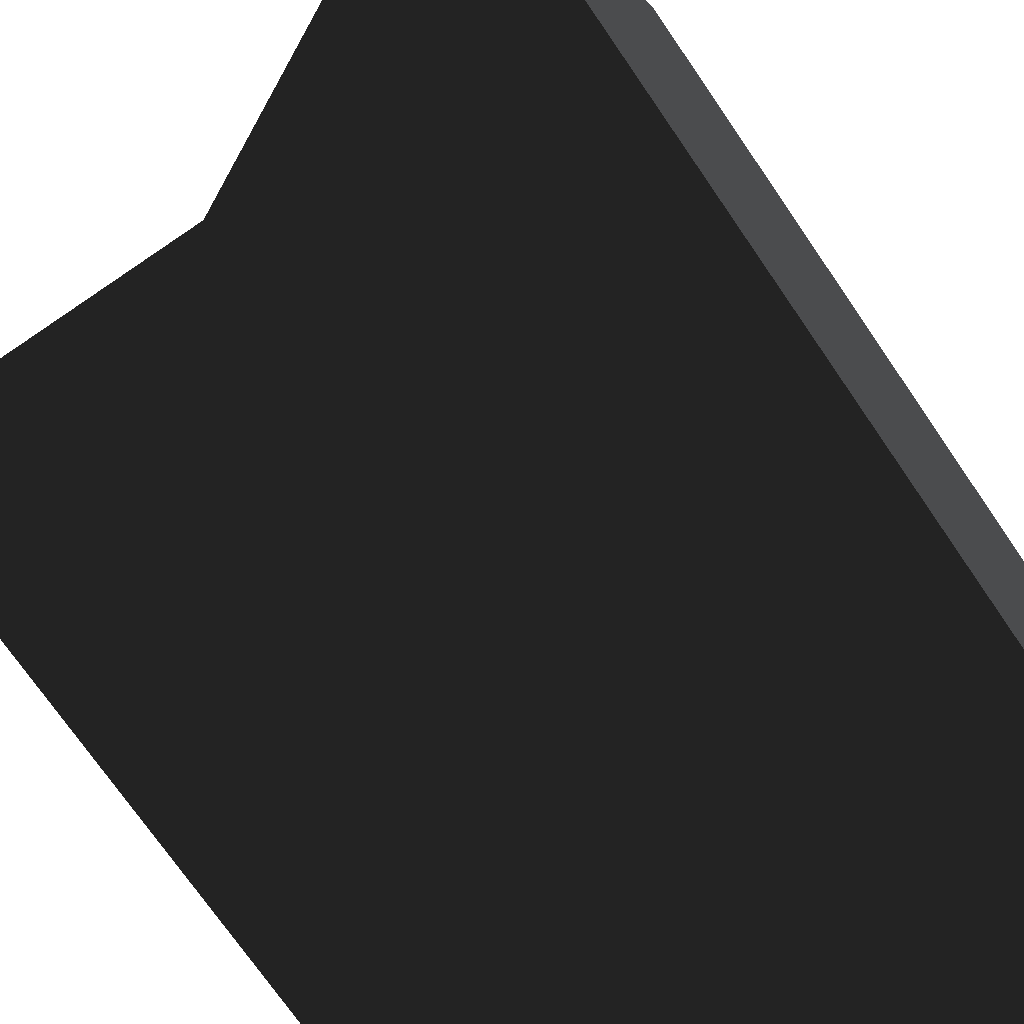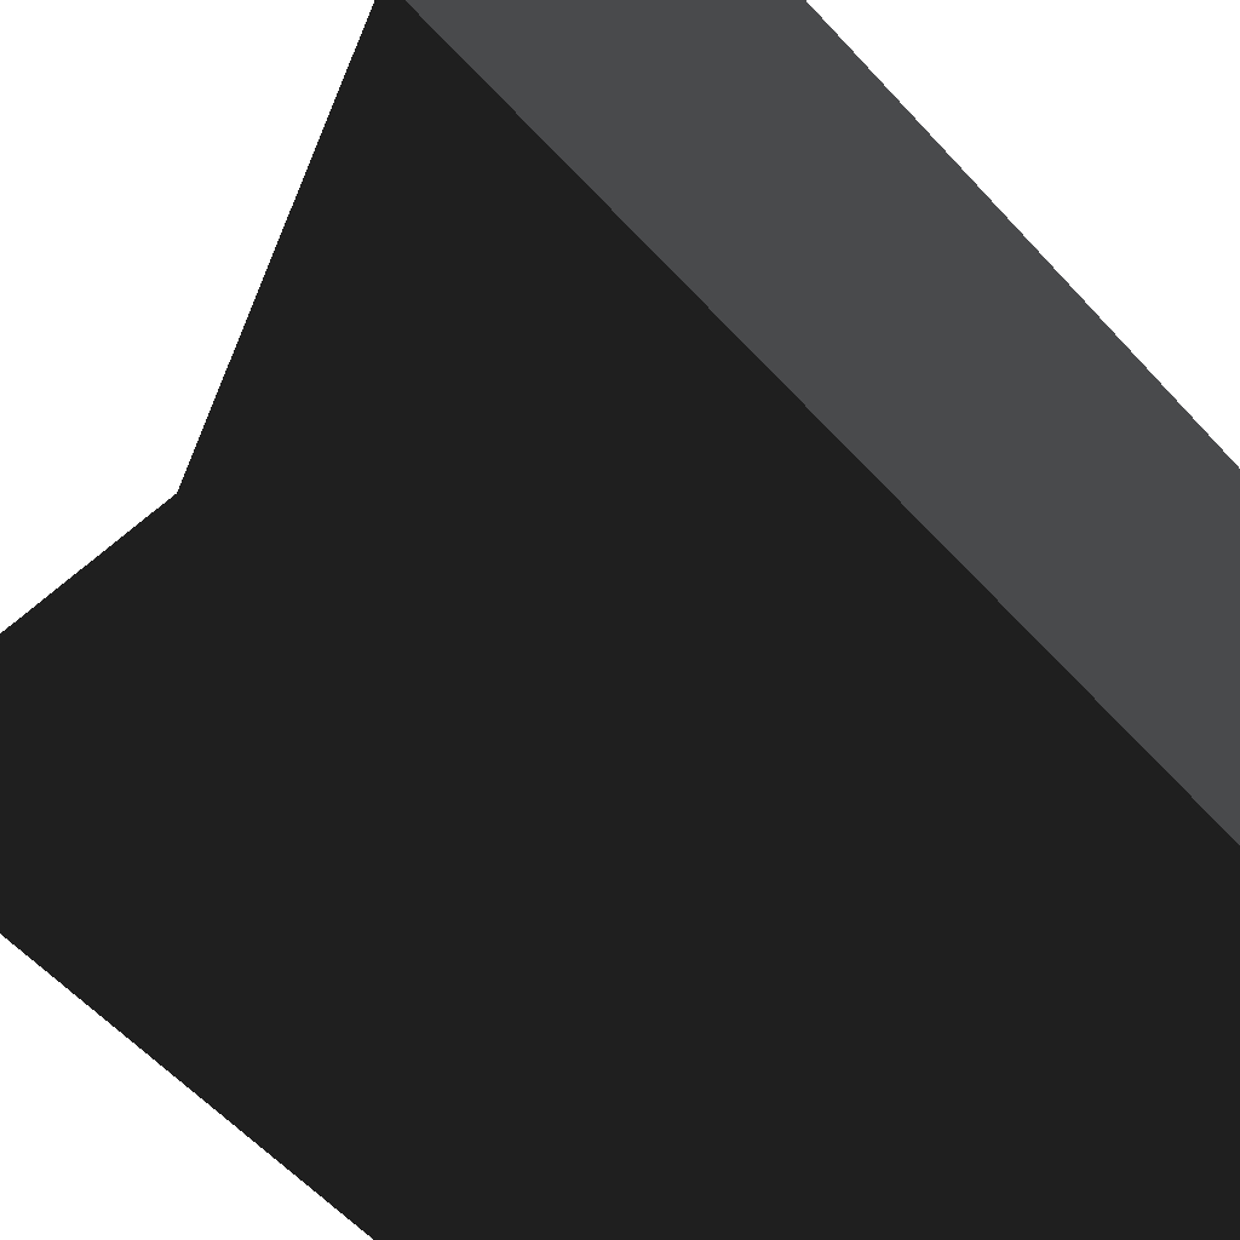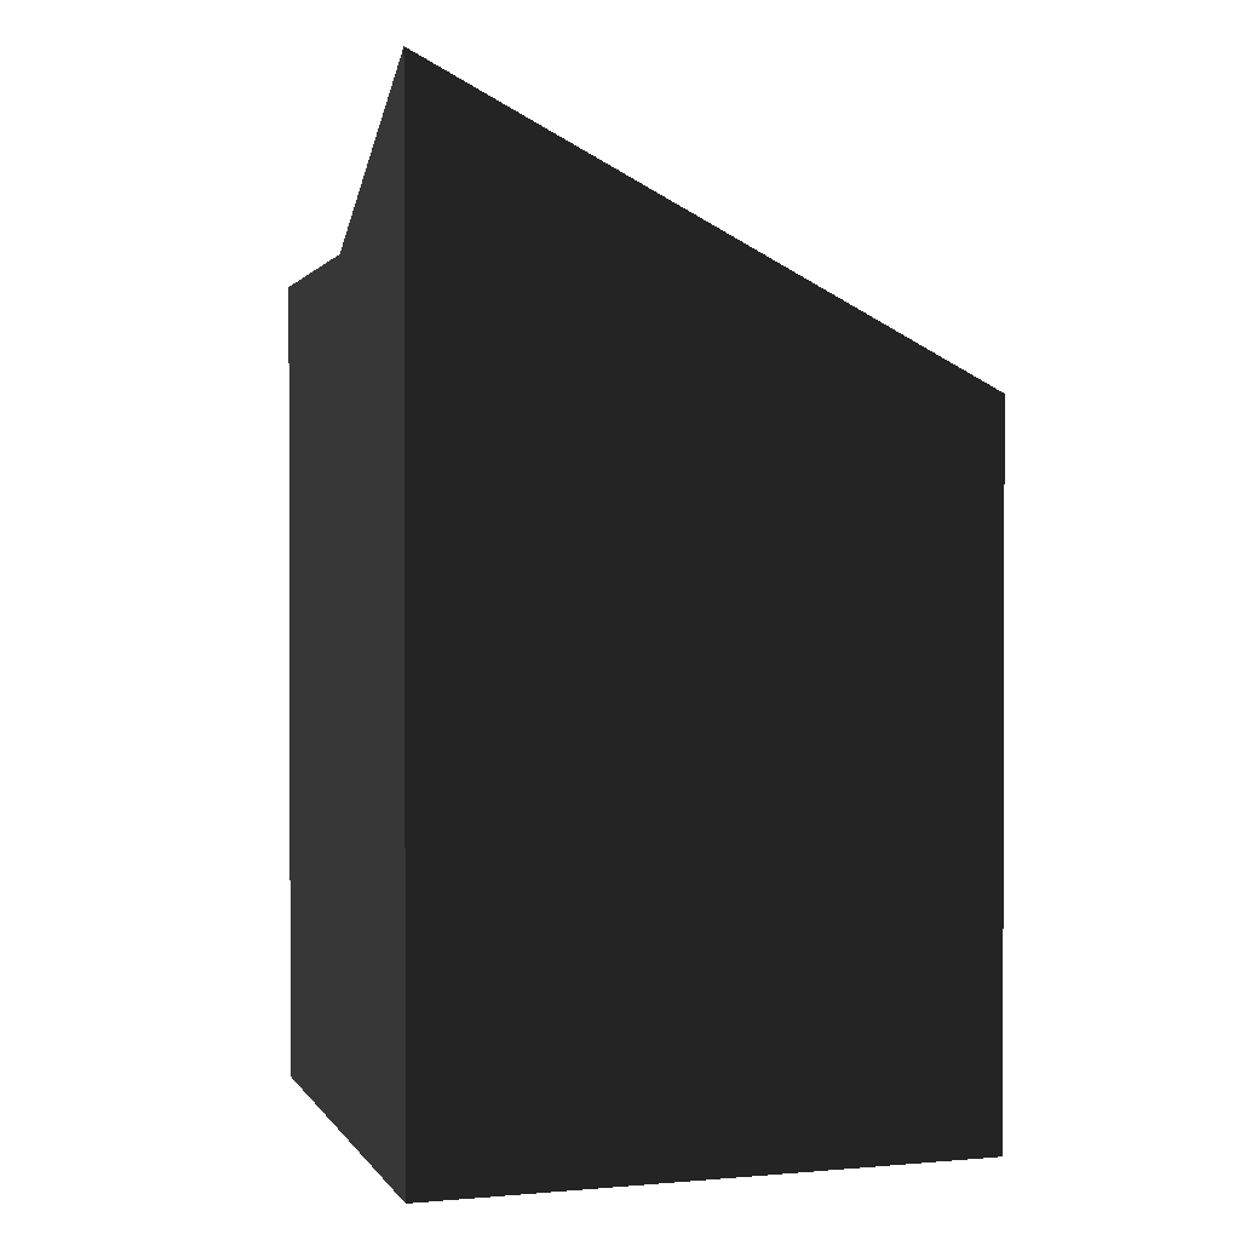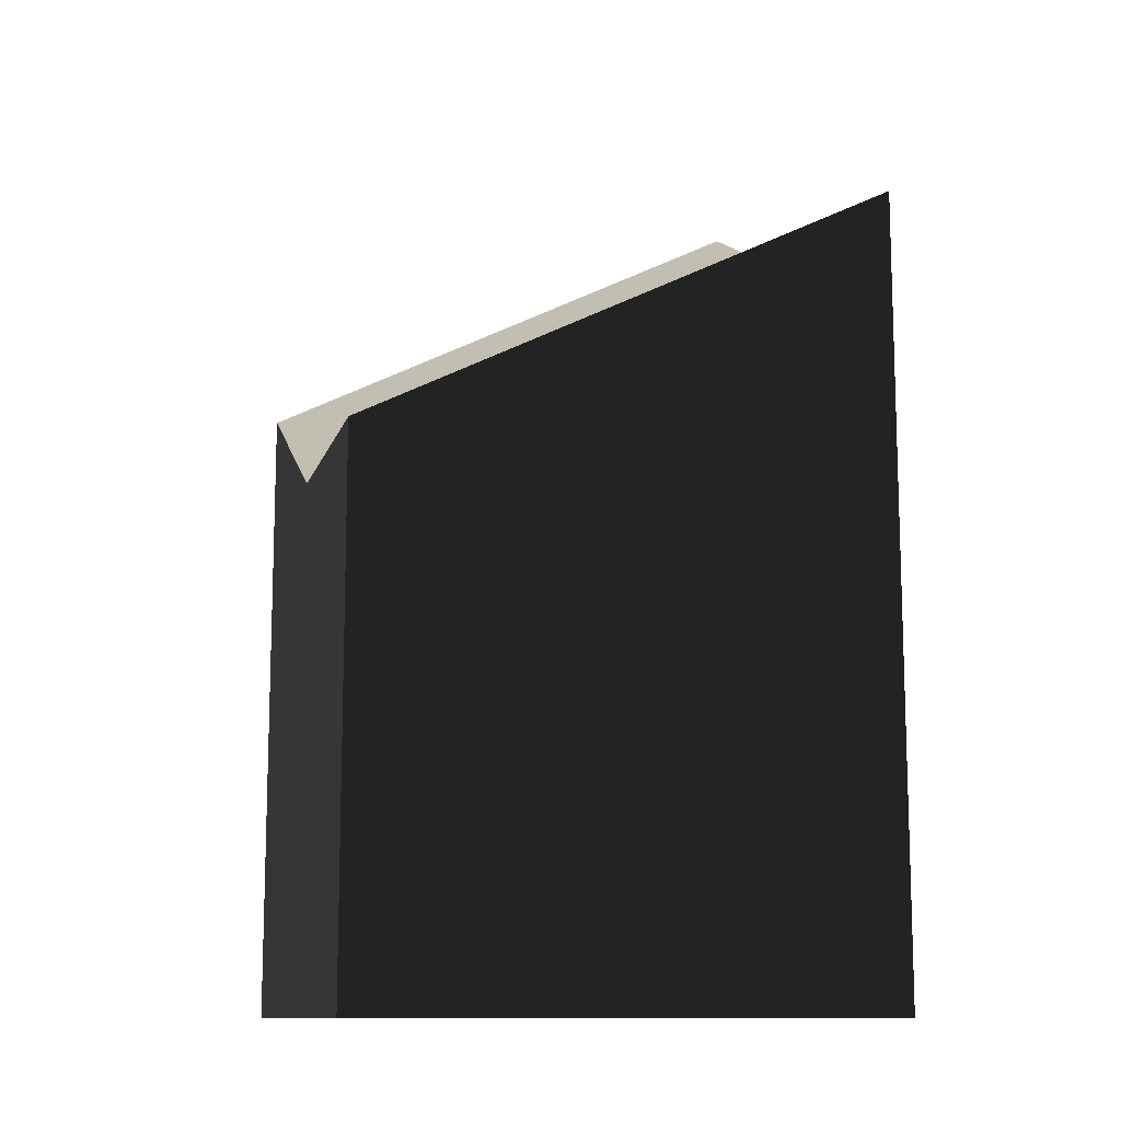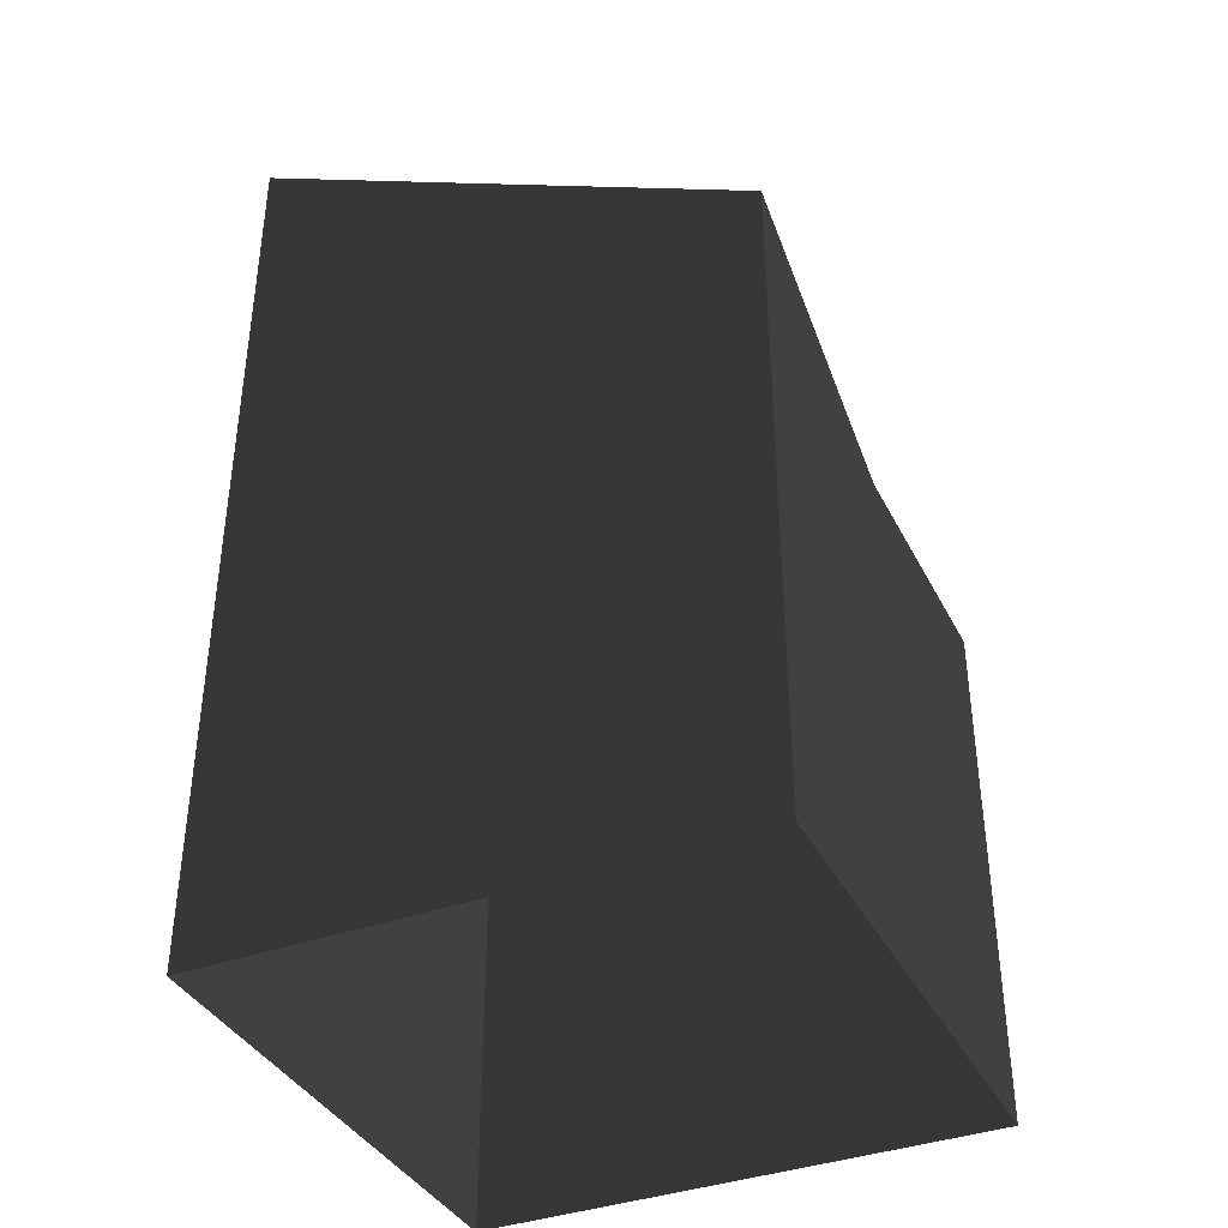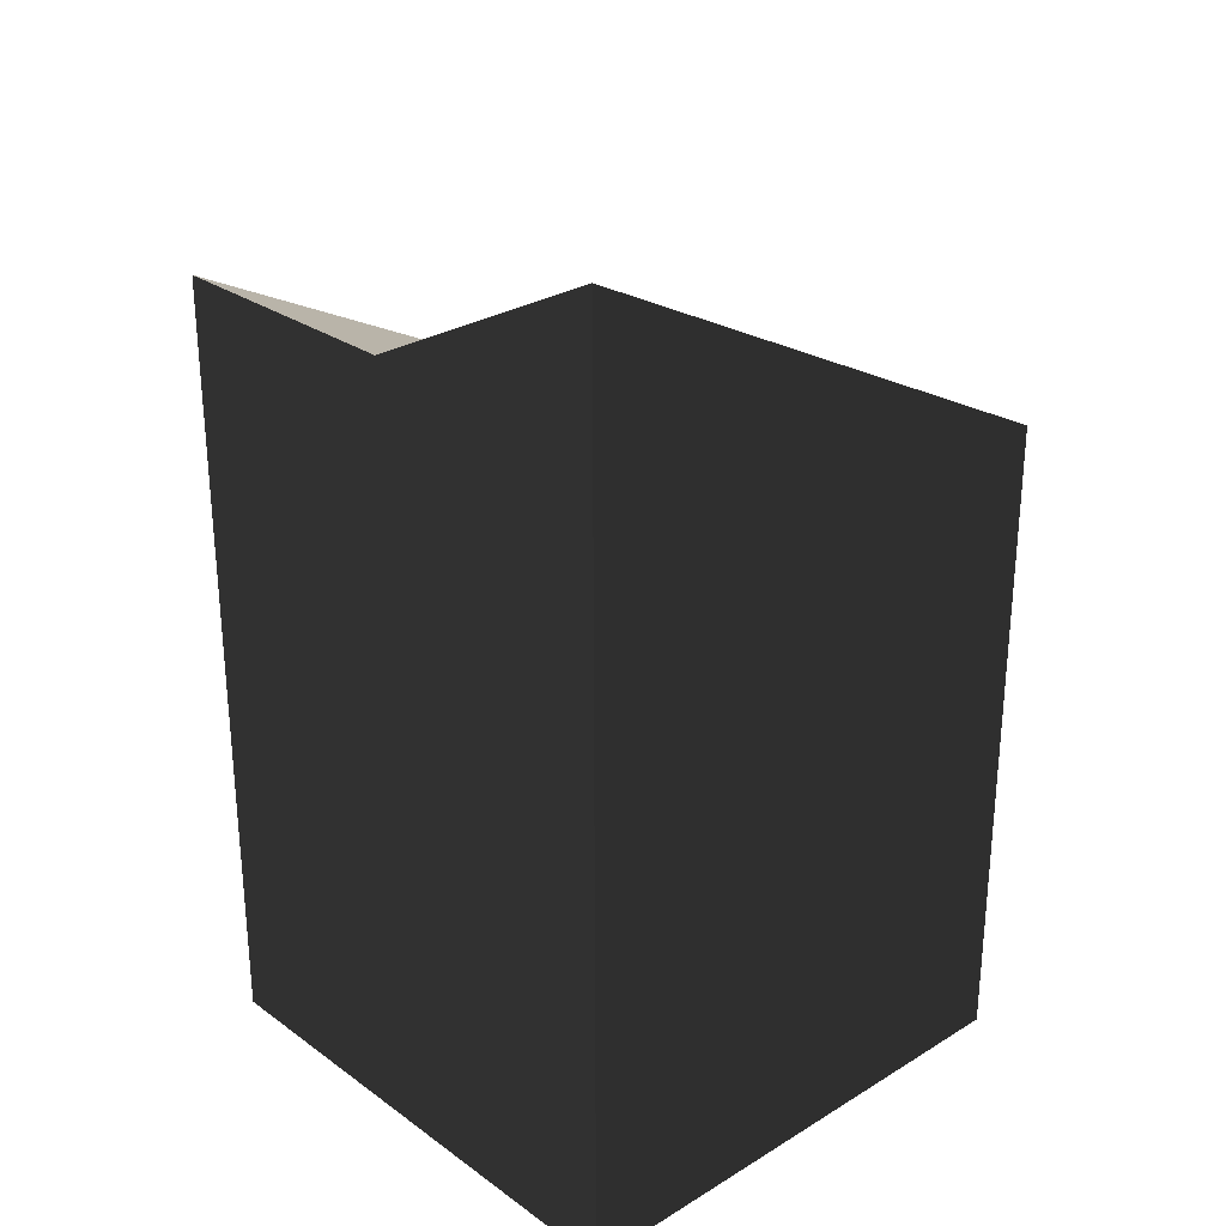
<metadata>
{"format":"obj","ext":"obj","renderer":"f3d","projection":"perspective","resolution":1024,"background":"white","views":[{"elev":-71.7,"azim":-145.7,"up":"+Z"},{"elev":-56.8,"azim":-138.6,"up":"+Z"},{"elev":1.0,"azim":-107.6,"up":"+Y"},{"elev":-11.6,"azim":75.6,"up":"+Y"},{"elev":-38.1,"azim":-65.3,"up":"+Y"},{"elev":27.5,"azim":-132.7,"up":"+Y"}]}
</metadata>
<code>
v 1 0 1
v 1 2.5 0
v 1 0 0
v 1 2 1
v 1 3 -1
v 1 0 -1
v 0 3 -1
v 0 0 -1
v -1 3.5 -1
v -1 0 -1
v -1 2.5 1
v -1 0 0
v -1 3 0
v -1 0 1
v 0 0 1
v 0 2 1
v 0 2.5 0
f 1 2 3
f 1 4 2
f 3 5 6
f 3 2 5
f 6 7 8
f 6 5 7
f 8 9 10
f 8 7 9
f 11 12 13
f 11 14 12
f 13 10 9
f 13 12 10
f 4 15 16
f 4 1 15
f 16 14 11
f 16 15 14
f 7 9 13
f 2 5 7
f 16 4 2
f 13 11 16
f 13 17 7
f 7 17 2
f 2 17 16
f 16 17 13

</code>
